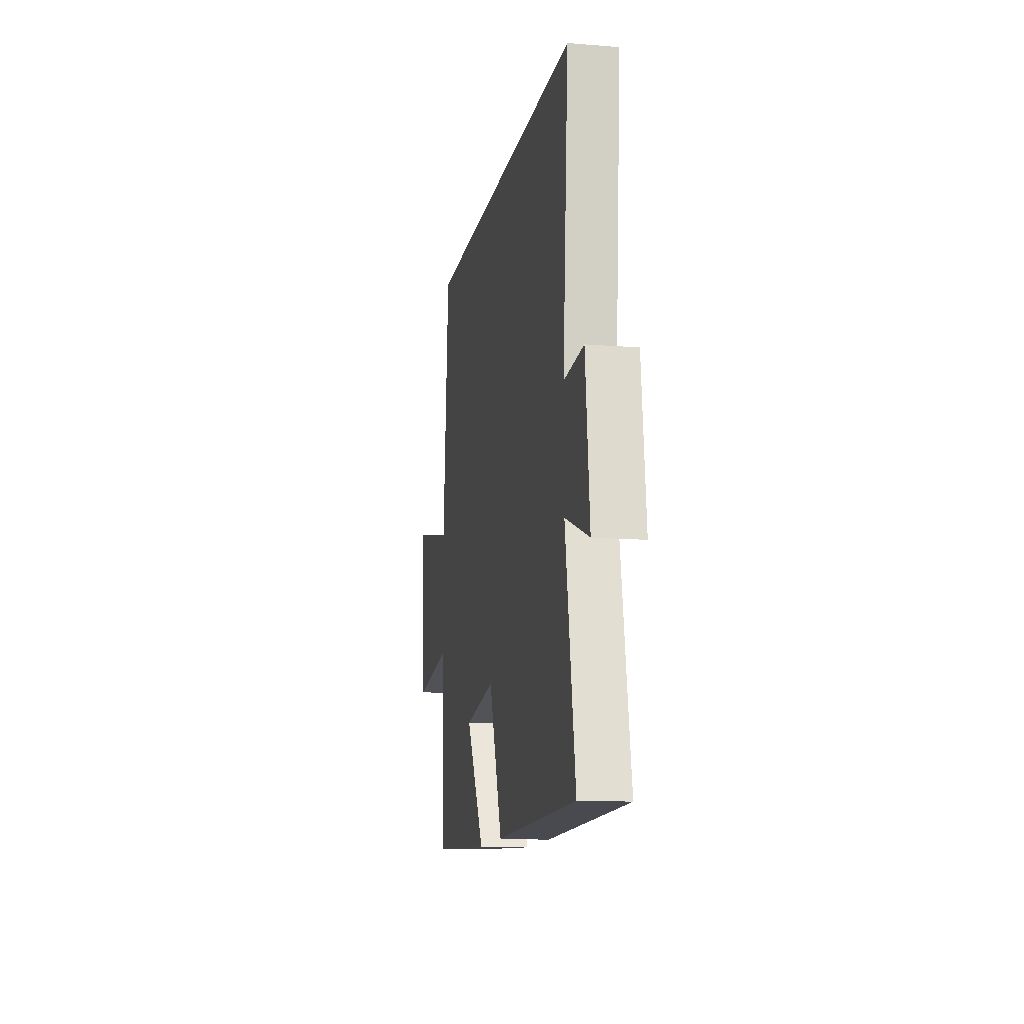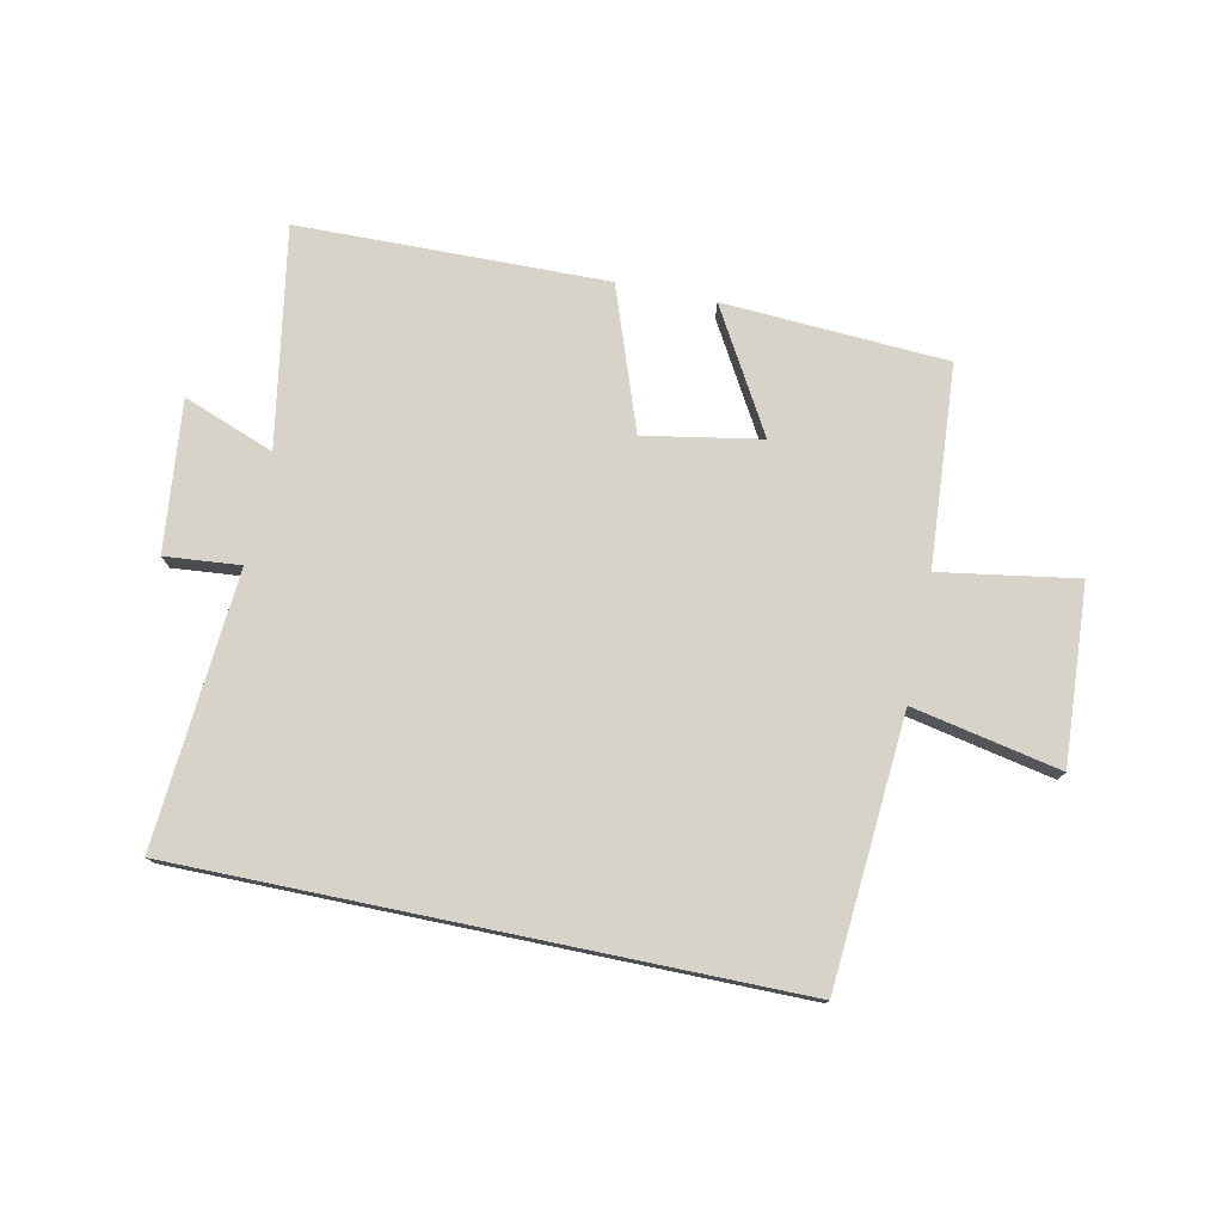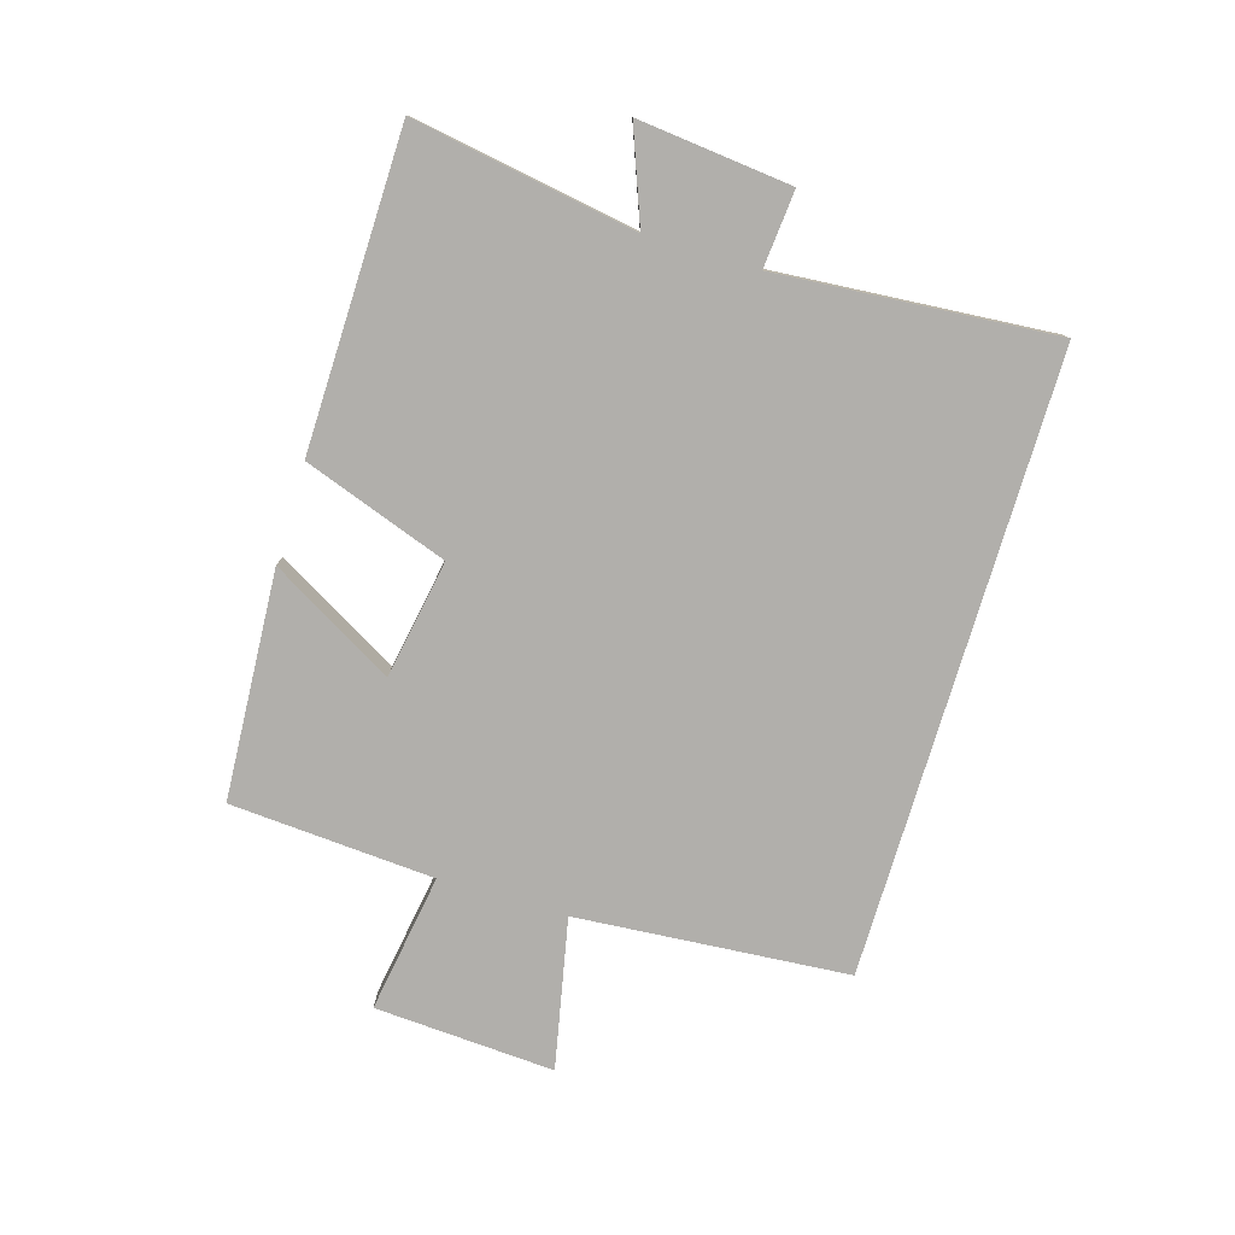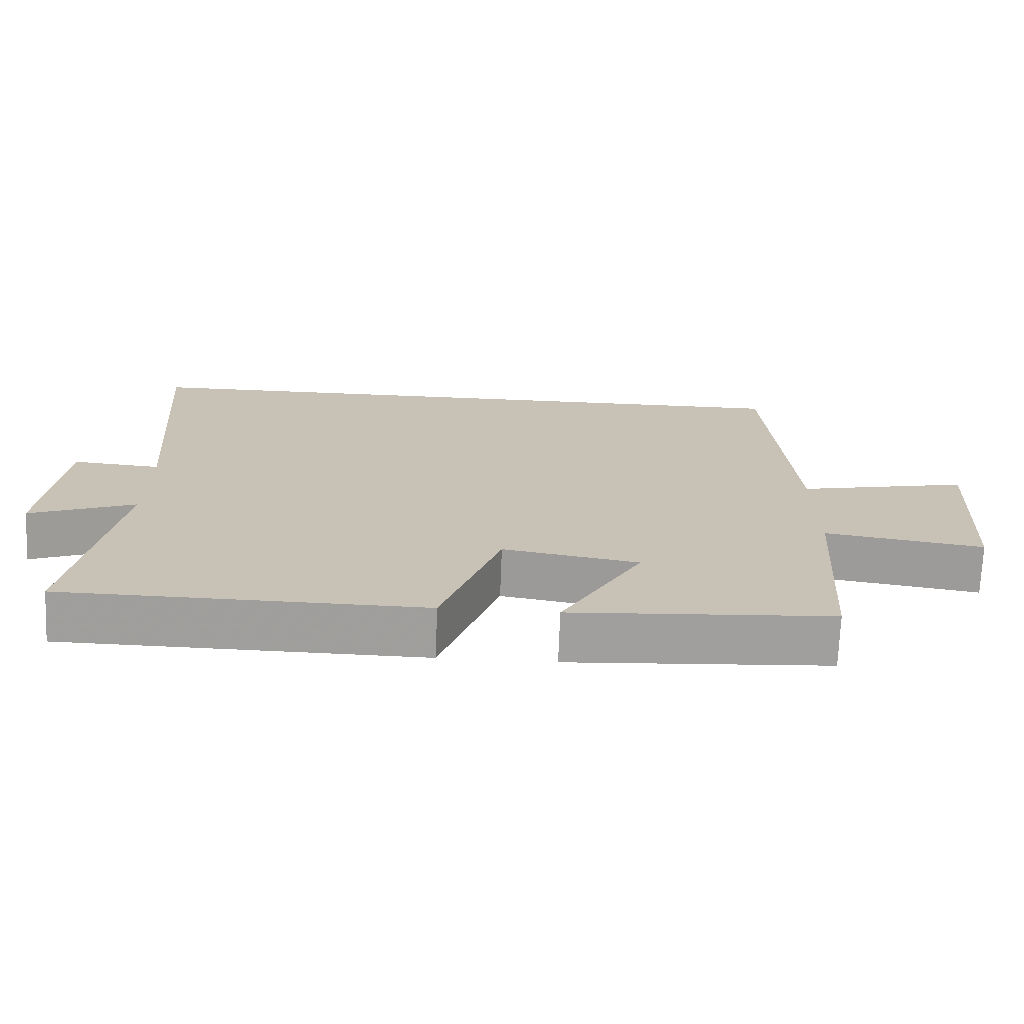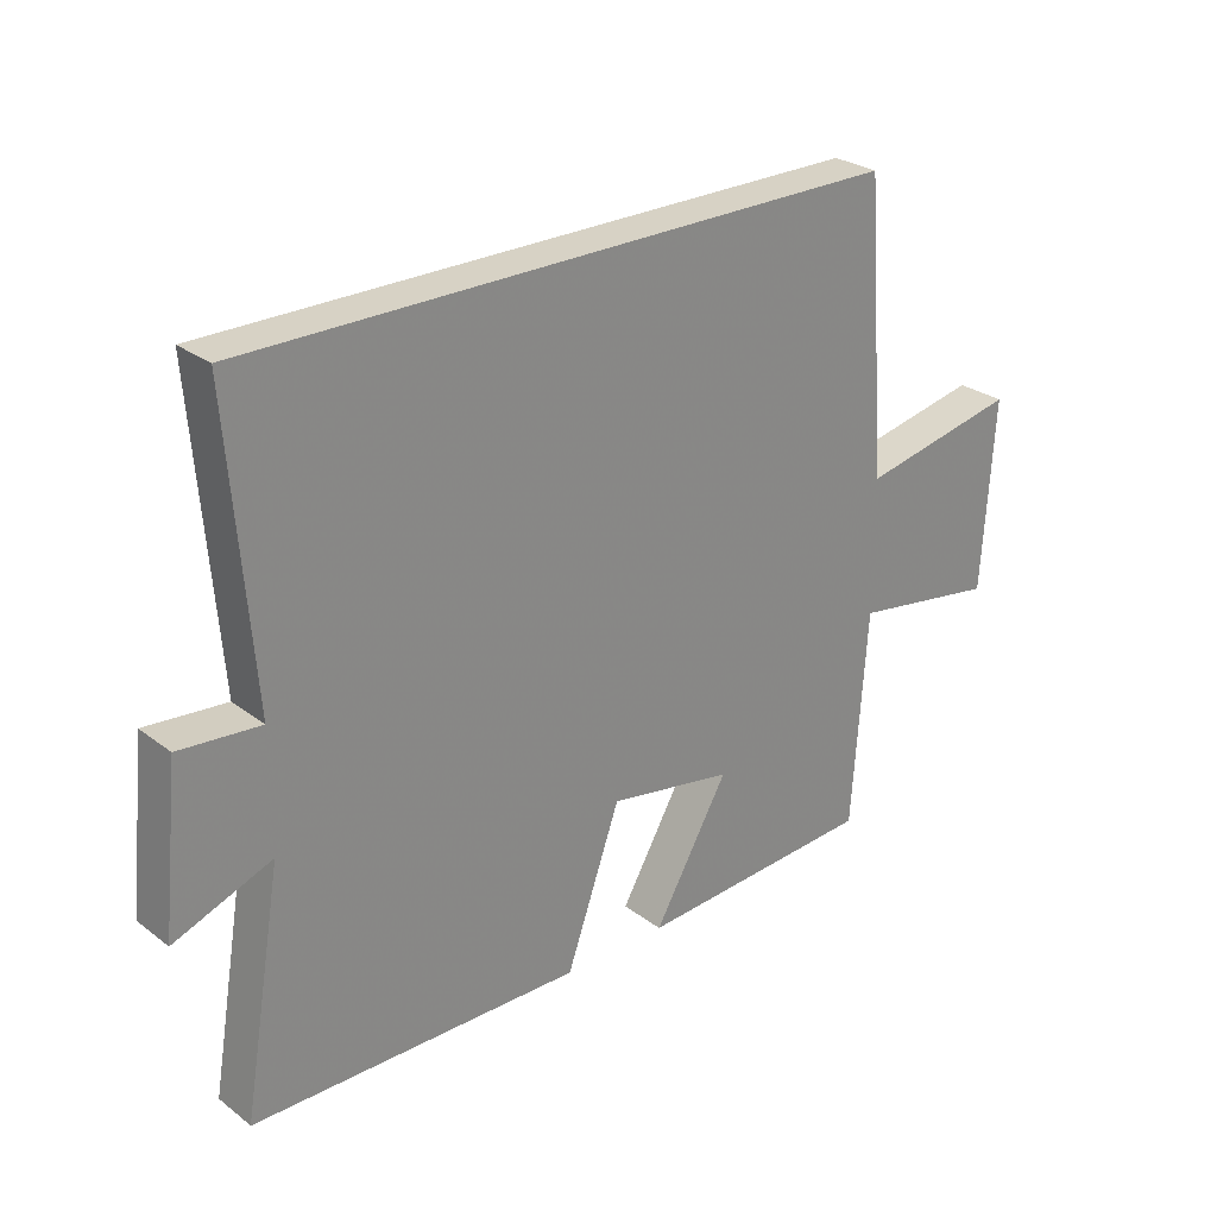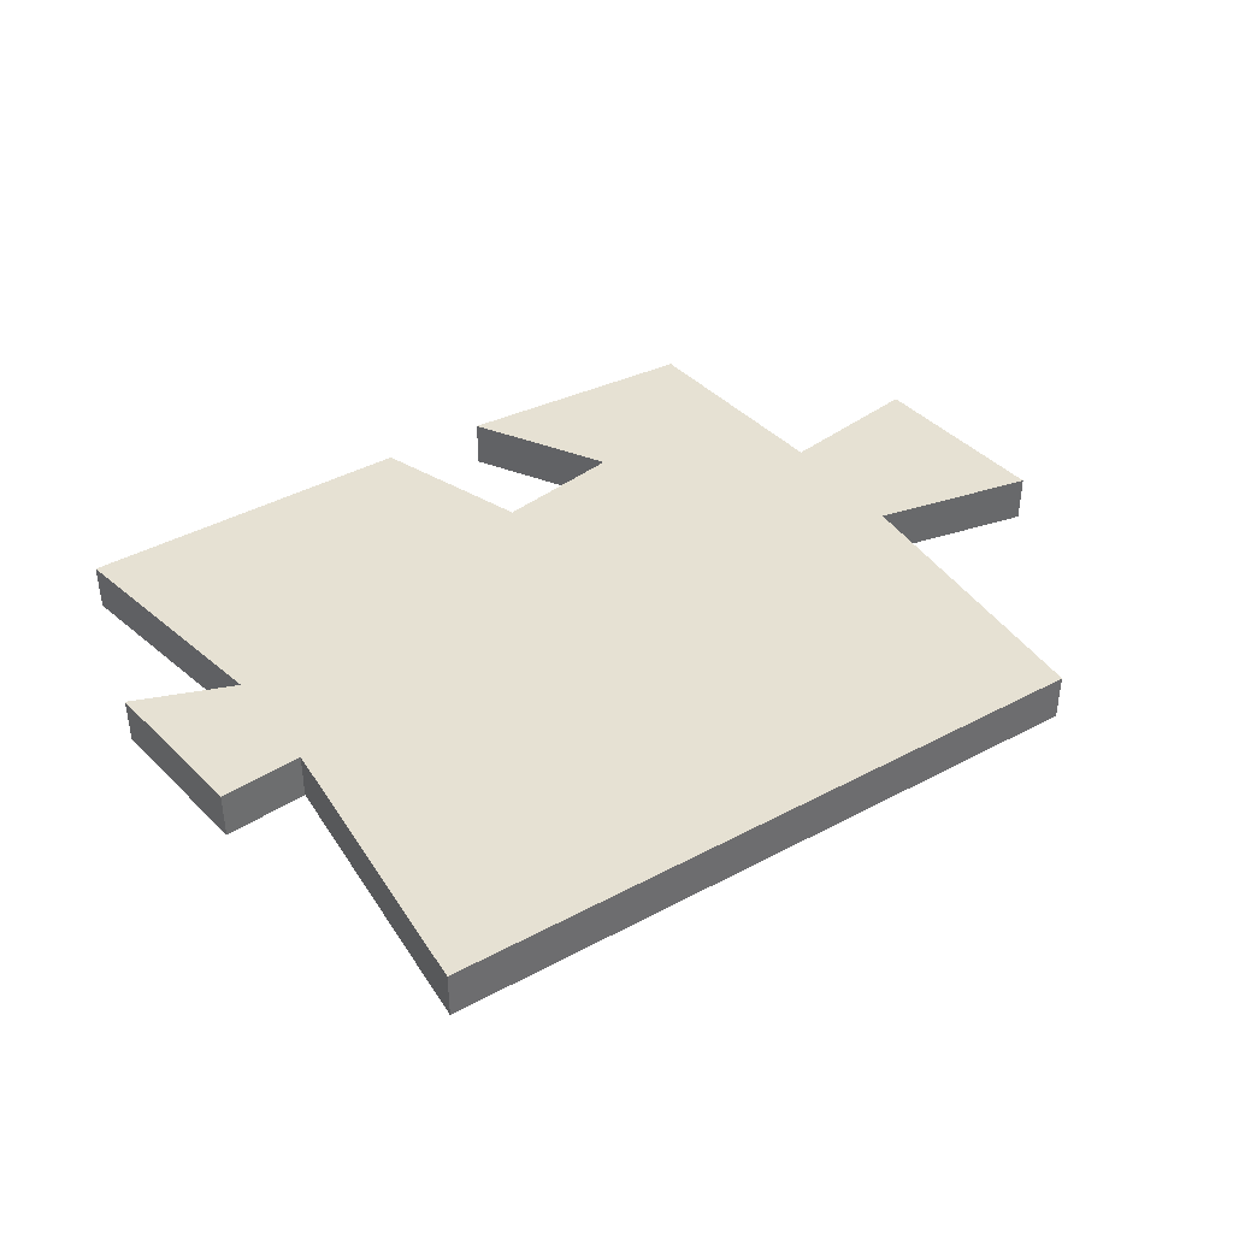
<metadata>
{"format":"obj","ext":"obj","renderer":"f3d","projection":"perspective","resolution":1024,"background":"white","views":[{"elev":-12.7,"azim":-100.6,"up":"+Z"},{"elev":76.6,"azim":11.7,"up":"+Y"},{"elev":-78.2,"azim":-106.7,"up":"+Y"},{"elev":-71.2,"azim":-2.2,"up":"+Z"},{"elev":27.3,"azim":-40.9,"up":"+Z"},{"elev":38.9,"azim":-33.8,"up":"+Y"}]}
</metadata>
<code>
v -0.561 0.07 -0.491
v -0.5 0.07 -0.13
v -0.65 0.07 -0.187
v -0.624 0.07 0.061
v -0.5 0.07 0.05
v -0.535 0.07 0.5
v 0.466 0.07 0.5
v 0.5 0.07 0.059
v 0.743 0.07 0.109
v 0.725 0.07 -0.183
v 0.5 0.07 -0.147
v 0.477 0.07 -0.478
v 0.108 0.07 -0.5
v 0.223 0.07 -0.3
v 0.031 0.07 -0.266
v -0.052 0.07 -0.5
v -0.561 0 -0.491
v -0.5 0 -0.13
v -0.65 0 -0.187
v -0.624 0 0.061
v -0.5 0 0.05
v -0.535 0 0.5
v 0.466 0 0.5
v 0.5 0 0.059
v 0.743 0 0.109
v 0.725 0 -0.183
v 0.5 0 -0.147
v 0.477 0 -0.478
v 0.108 0 -0.5
v 0.223 0 -0.3
v 0.031 0 -0.266
v -0.052 0 -0.5
f 15 16 1 2
f 14 15 2
f 11 12 13 14
f 11 14 2
f 8 9 10 11
f 7 8 11
f 6 7 11
f 5 6 11
f 5 11 2
f 2 3 4 5
f 18 17 32 31
f 18 31 30
f 30 29 28 27
f 18 30 27
f 27 26 25 24
f 27 24 23
f 27 23 22
f 27 22 21
f 18 27 21
f 21 20 19 18
f 1 17 18 2
f 2 18 19 3
f 3 19 20 4
f 4 20 21 5
f 5 21 22 6
f 6 22 23 7
f 7 23 24 8
f 8 24 25 9
f 9 25 26 10
f 10 26 27 11
f 11 27 28 12
f 12 28 29 13
f 13 29 30 14
f 14 30 31 15
f 15 31 32 16
f 16 32 17 1

</code>
